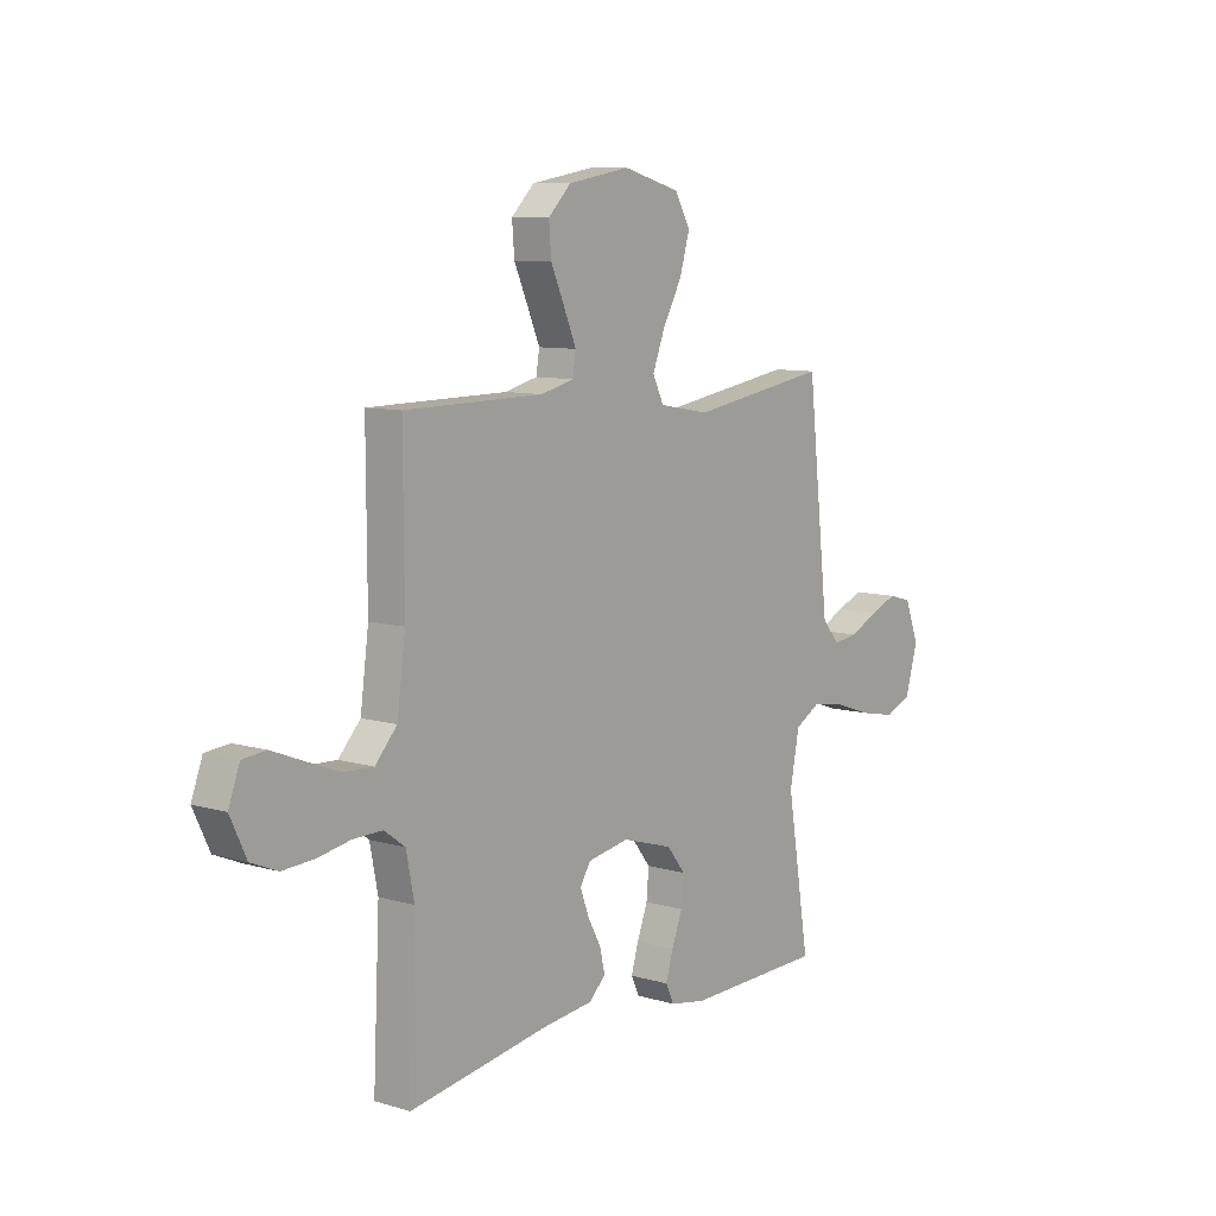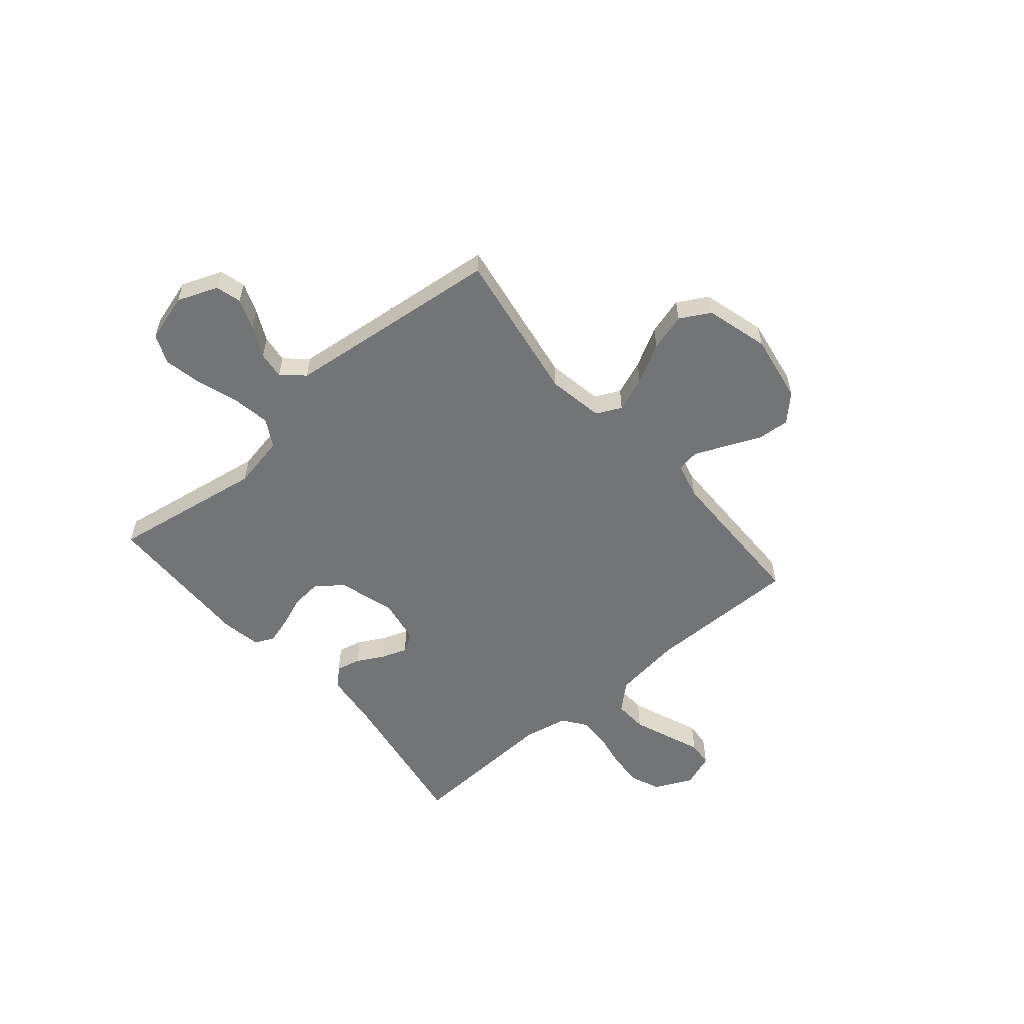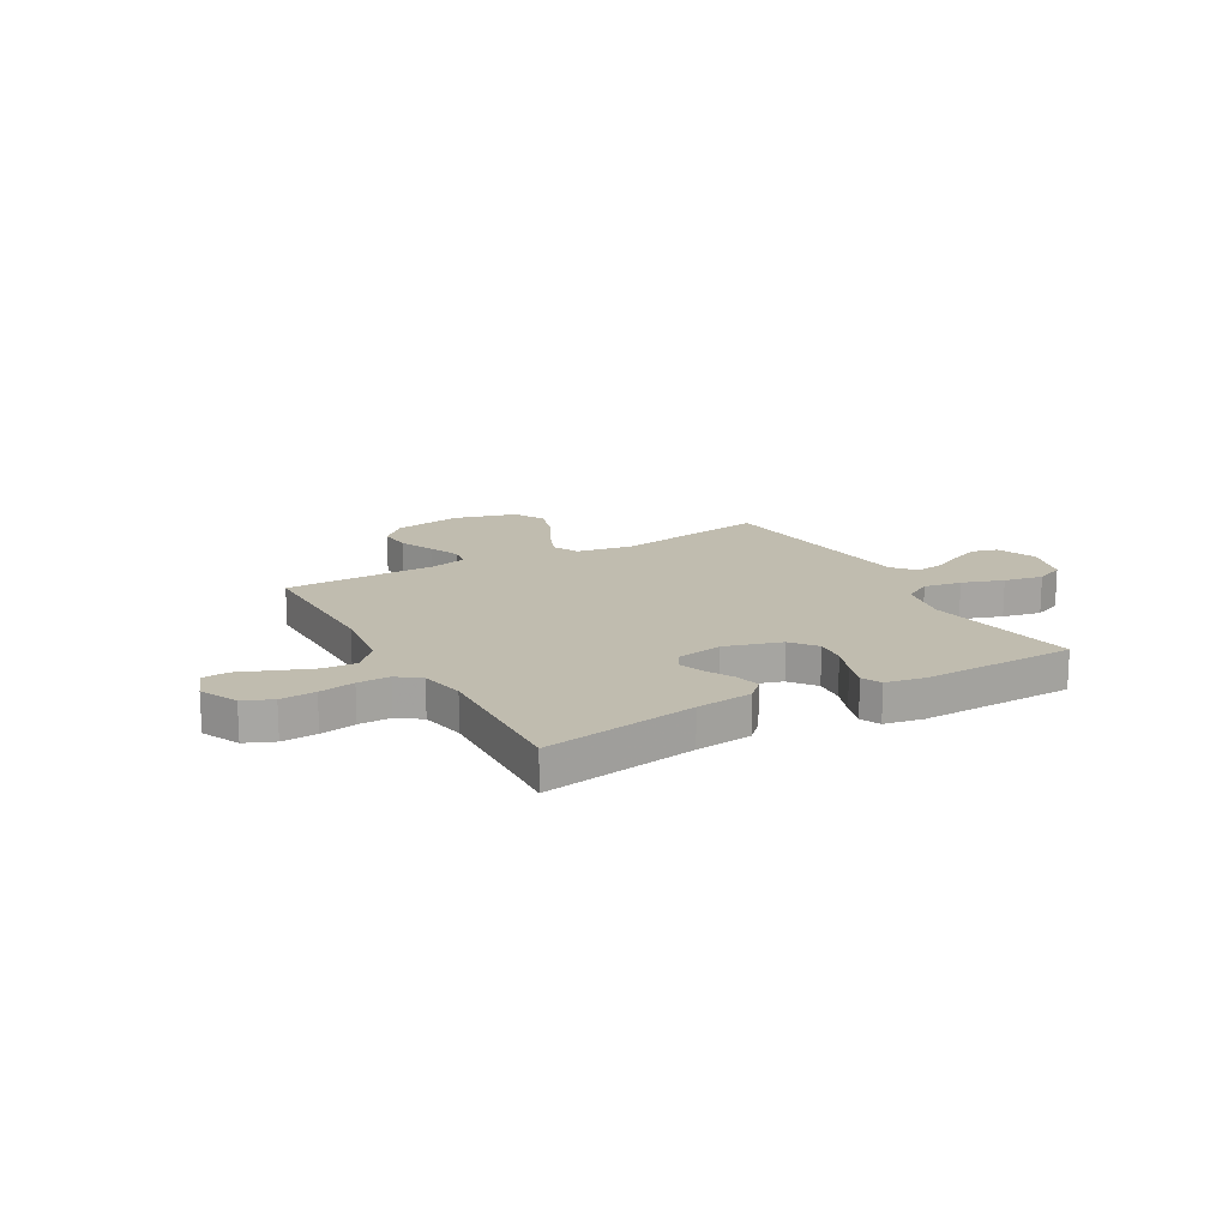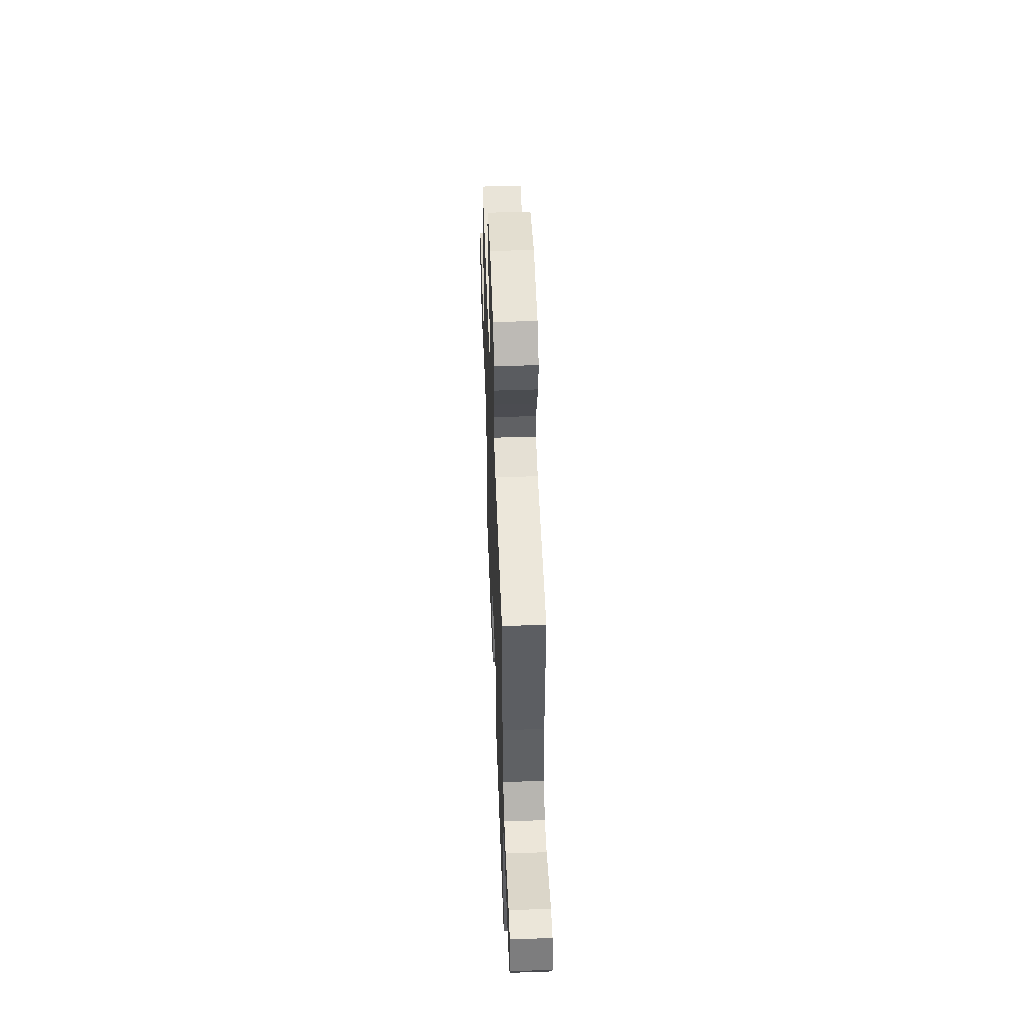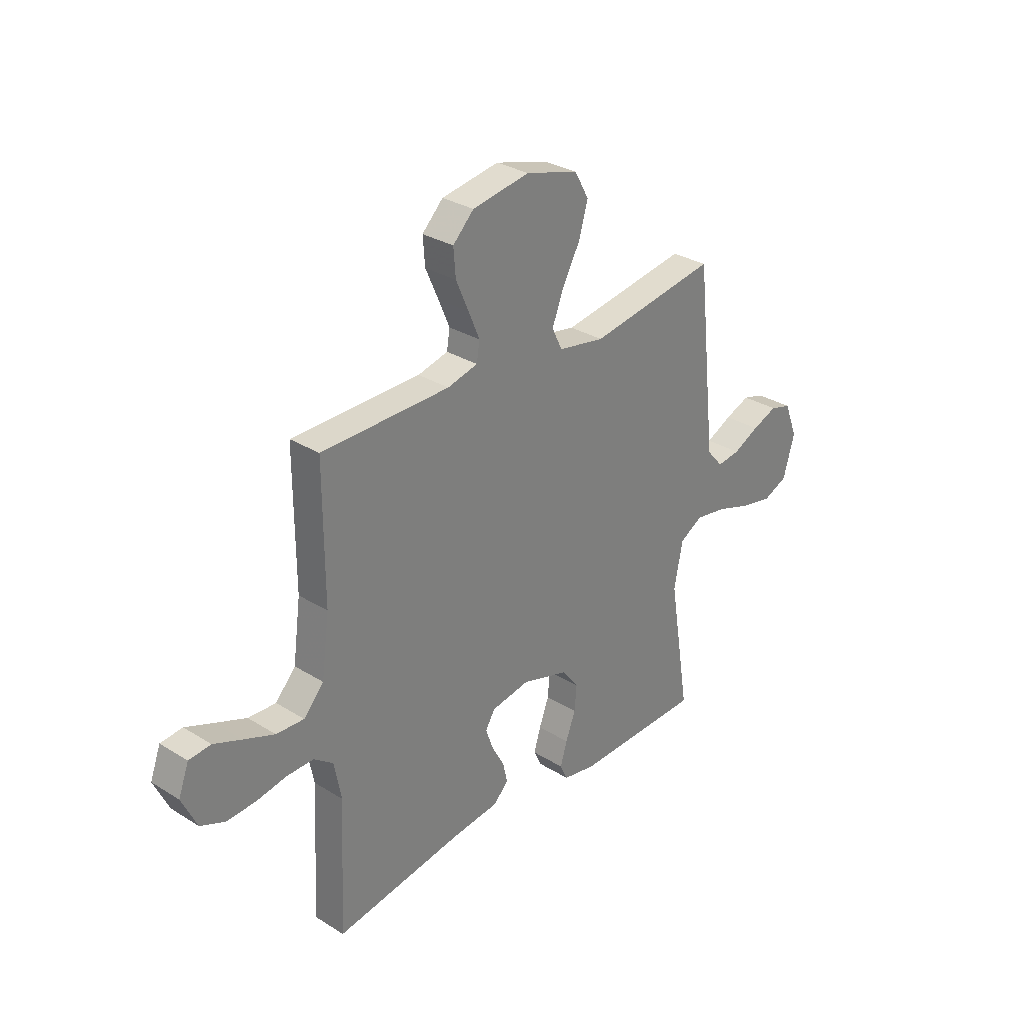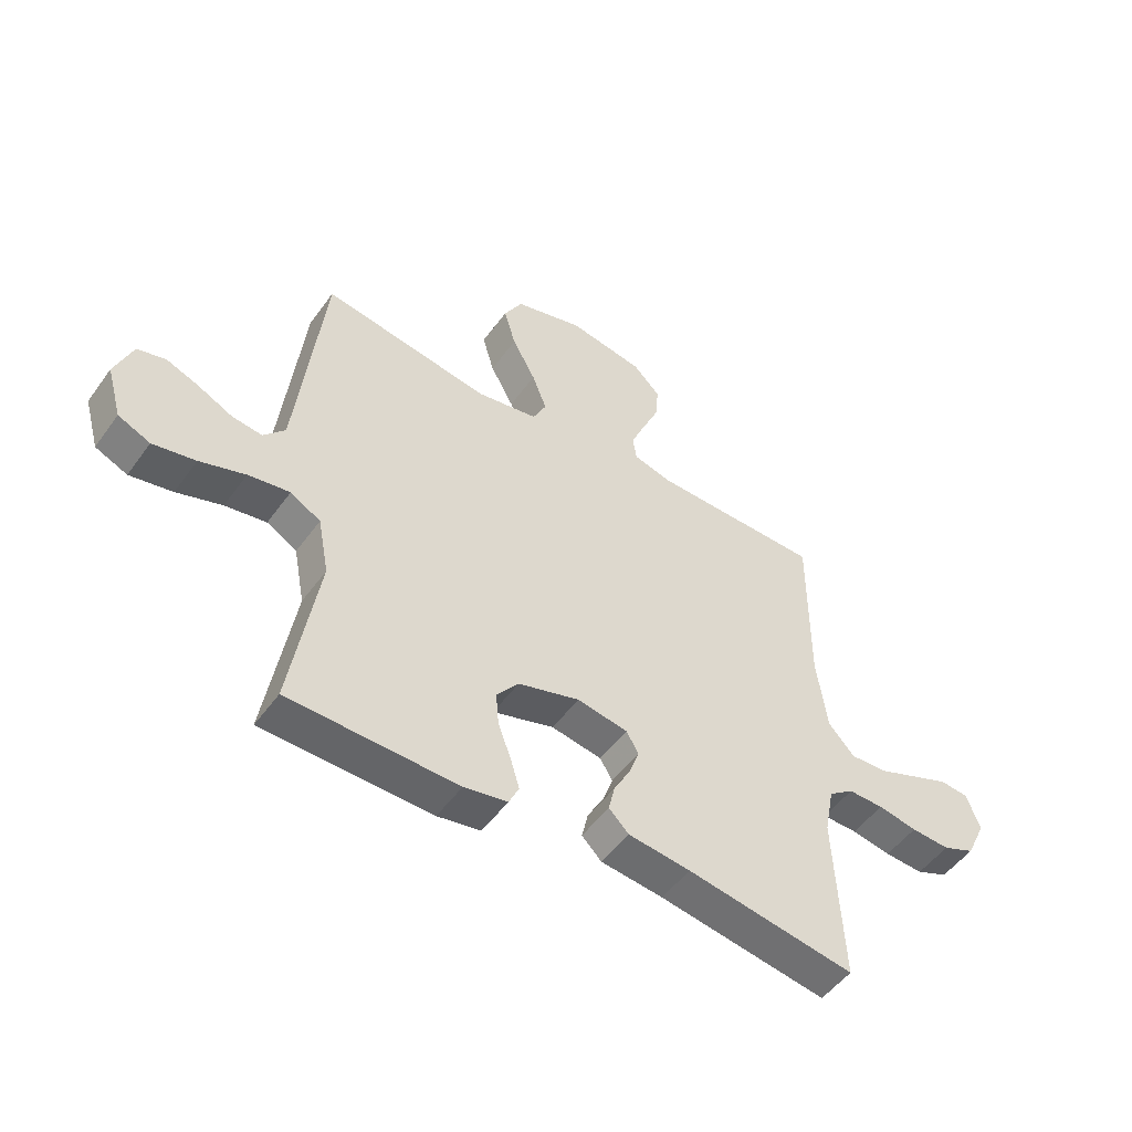
<metadata>
{"format":"obj","ext":"obj","renderer":"f3d","projection":"perspective","resolution":1024,"background":"white","views":[{"elev":8.9,"azim":128.3,"up":"+Z"},{"elev":-56.1,"azim":-49.5,"up":"+Y"},{"elev":16.3,"azim":150.6,"up":"+Y"},{"elev":51.4,"azim":87.8,"up":"+Z"},{"elev":30.2,"azim":132.1,"up":"+Z"},{"elev":-50.8,"azim":-34.6,"up":"+Z"}]}
</metadata>
<code>
v -0.5 0.07 0.5
v -0.2 0.07 0.451
v -0.091 0.07 0.47
v -0.067 0.07 0.519
v -0.093 0.07 0.587
v -0.135 0.07 0.664
v -0.156 0.07 0.737
v -0.123 0.07 0.796
v 0 0.07 0.83
v 0.134 0.07 0.807
v 0.183 0.07 0.758
v 0.178 0.07 0.695
v 0.148 0.07 0.627
v 0.122 0.07 0.566
v 0.129 0.07 0.522
v 0.2 0.07 0.504
v 0.5 0.07 0.5
v 0.499 0.07 0.2
v 0.517 0.07 0.065
v 0.564 0.07 0.013
v 0.629 0.07 0.016
v 0.701 0.07 0.044
v 0.767 0.07 0.07
v 0.818 0.07 0.065
v 0.842 0.07 0
v 0.807 0.07 -0.074
v 0.75 0.07 -0.098
v 0.681 0.07 -0.094
v 0.611 0.07 -0.081
v 0.548 0.07 -0.08
v 0.503 0.07 -0.113
v 0.486 0.07 -0.2
v 0.5 0.07 -0.5
v 0.2 0.07 -0.451
v 0.089 0.07 -0.438
v 0.054 0.07 -0.403
v 0.065 0.07 -0.355
v 0.094 0.07 -0.302
v 0.112 0.07 -0.252
v 0.09 0.07 -0.215
v 0 0.07 -0.199
v -0.11 0.07 -0.232
v -0.149 0.07 -0.282
v -0.144 0.07 -0.341
v -0.121 0.07 -0.402
v -0.105 0.07 -0.455
v -0.123 0.07 -0.493
v -0.2 0.07 -0.507
v -0.5 0.07 -0.5
v -0.451 0.07 -0.2
v -0.471 0.07 -0.096
v -0.525 0.07 -0.065
v -0.599 0.07 -0.077
v -0.68 0.07 -0.104
v -0.756 0.07 -0.119
v -0.813 0.07 -0.094
v -0.84 0.07 0
v -0.809 0.07 0.079
v -0.759 0.07 0.093
v -0.7 0.07 0.07
v -0.639 0.07 0.04
v -0.585 0.07 0.033
v -0.547 0.07 0.076
v -0.533 0.07 0.2
v -0.5 0 0.5
v -0.2 0 0.451
v -0.091 0 0.47
v -0.067 0 0.519
v -0.093 0 0.587
v -0.135 0 0.664
v -0.156 0 0.737
v -0.123 0 0.796
v 0 0 0.83
v 0.134 0 0.807
v 0.183 0 0.758
v 0.178 0 0.695
v 0.148 0 0.627
v 0.122 0 0.566
v 0.129 0 0.522
v 0.2 0 0.504
v 0.5 0 0.5
v 0.499 0 0.2
v 0.517 0 0.065
v 0.564 0 0.013
v 0.629 0 0.016
v 0.701 0 0.044
v 0.767 0 0.07
v 0.818 0 0.065
v 0.842 0 0
v 0.807 0 -0.074
v 0.75 0 -0.098
v 0.681 0 -0.094
v 0.611 0 -0.081
v 0.548 0 -0.08
v 0.503 0 -0.113
v 0.486 0 -0.2
v 0.5 0 -0.5
v 0.2 0 -0.451
v 0.089 0 -0.438
v 0.054 0 -0.403
v 0.065 0 -0.355
v 0.094 0 -0.302
v 0.112 0 -0.252
v 0.09 0 -0.215
v 0 0 -0.199
v -0.11 0 -0.232
v -0.149 0 -0.282
v -0.144 0 -0.341
v -0.121 0 -0.402
v -0.105 0 -0.455
v -0.123 0 -0.493
v -0.2 0 -0.507
v -0.5 0 -0.5
v -0.451 0 -0.2
v -0.471 0 -0.096
v -0.525 0 -0.065
v -0.599 0 -0.077
v -0.68 0 -0.104
v -0.756 0 -0.119
v -0.813 0 -0.094
v -0.84 0 0
v -0.809 0 0.079
v -0.759 0 0.093
v -0.7 0 0.07
v -0.639 0 0.04
v -0.585 0 0.033
v -0.547 0 0.076
v -0.533 0 0.2
f 58 59 60 61
f 56 57 58 61
f 56 61 62
f 53 54 55 56
f 52 53 56 62
f 51 52 62 63
f 47 48 49 50
f 47 50 51
f 44 45 46 47
f 44 47 51 63
f 35 36 37 38
f 34 35 38 39
f 32 33 34 39
f 31 32 39 40
f 26 27 28 29
f 26 29 30
f 25 26 30
f 22 23 24 25
f 21 22 25 30
f 20 21 30 31
f 16 17 18
f 15 16 18 19
f 10 11 12 13
f 10 13 14
f 9 10 14
f 8 9 14 15
f 5 6 7 8
f 4 5 8 15
f 64 1 2
f 64 2 3
f 43 44 63 64
f 42 43 64 3
f 41 42 3 4
f 19 20 31 40
f 19 40 41
f 4 15 19 41
f 125 124 123 122
f 125 122 121 120
f 126 125 120
f 120 119 118 117
f 126 120 117 116
f 127 126 116 115
f 114 113 112 111
f 115 114 111
f 111 110 109 108
f 127 115 111 108
f 102 101 100 99
f 103 102 99 98
f 103 98 97 96
f 104 103 96 95
f 93 92 91 90
f 94 93 90
f 94 90 89
f 89 88 87 86
f 94 89 86 85
f 95 94 85 84
f 82 81 80
f 83 82 80 79
f 77 76 75 74
f 78 77 74
f 78 74 73
f 79 78 73 72
f 72 71 70 69
f 79 72 69 68
f 66 65 128
f 67 66 128
f 128 127 108 107
f 67 128 107 106
f 68 67 106 105
f 104 95 84 83
f 105 104 83
f 105 83 79 68
f 1 65 66 2
f 2 66 67 3
f 3 67 68 4
f 4 68 69 5
f 5 69 70 6
f 6 70 71 7
f 7 71 72 8
f 8 72 73 9
f 9 73 74 10
f 10 74 75 11
f 11 75 76 12
f 12 76 77 13
f 13 77 78 14
f 14 78 79 15
f 15 79 80 16
f 16 80 81 17
f 17 81 82 18
f 18 82 83 19
f 19 83 84 20
f 20 84 85 21
f 21 85 86 22
f 22 86 87 23
f 23 87 88 24
f 24 88 89 25
f 25 89 90 26
f 26 90 91 27
f 27 91 92 28
f 28 92 93 29
f 29 93 94 30
f 30 94 95 31
f 31 95 96 32
f 32 96 97 33
f 33 97 98 34
f 34 98 99 35
f 35 99 100 36
f 36 100 101 37
f 37 101 102 38
f 38 102 103 39
f 39 103 104 40
f 40 104 105 41
f 41 105 106 42
f 42 106 107 43
f 43 107 108 44
f 44 108 109 45
f 45 109 110 46
f 46 110 111 47
f 47 111 112 48
f 48 112 113 49
f 49 113 114 50
f 50 114 115 51
f 51 115 116 52
f 52 116 117 53
f 53 117 118 54
f 54 118 119 55
f 55 119 120 56
f 56 120 121 57
f 57 121 122 58
f 58 122 123 59
f 59 123 124 60
f 60 124 125 61
f 61 125 126 62
f 62 126 127 63
f 63 127 128 64
f 64 128 65 1

</code>
